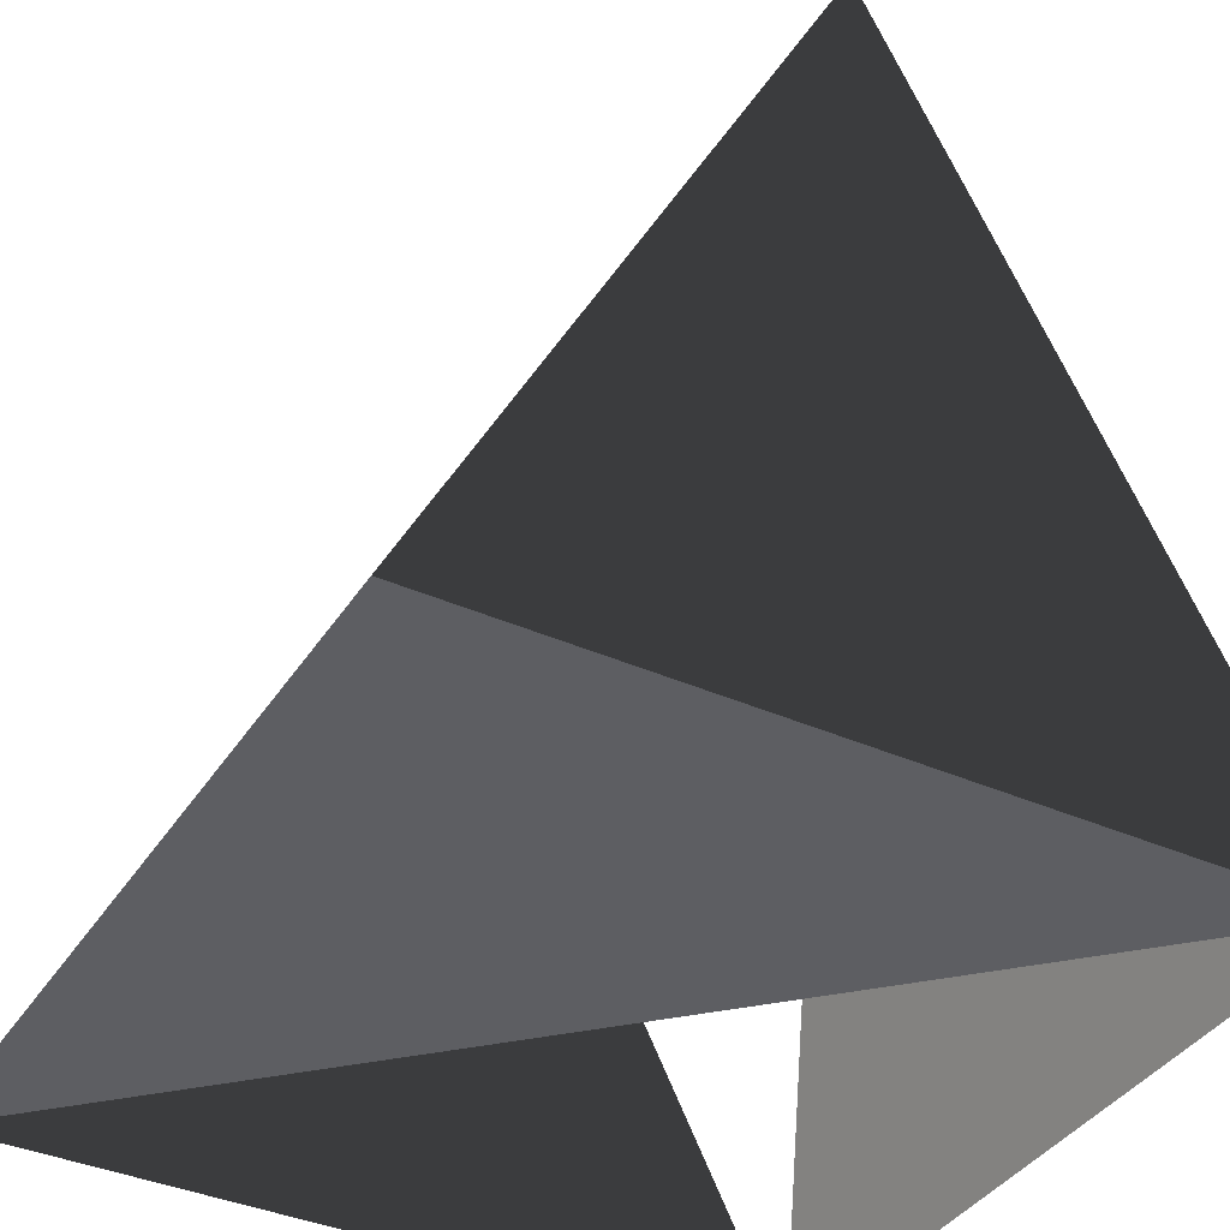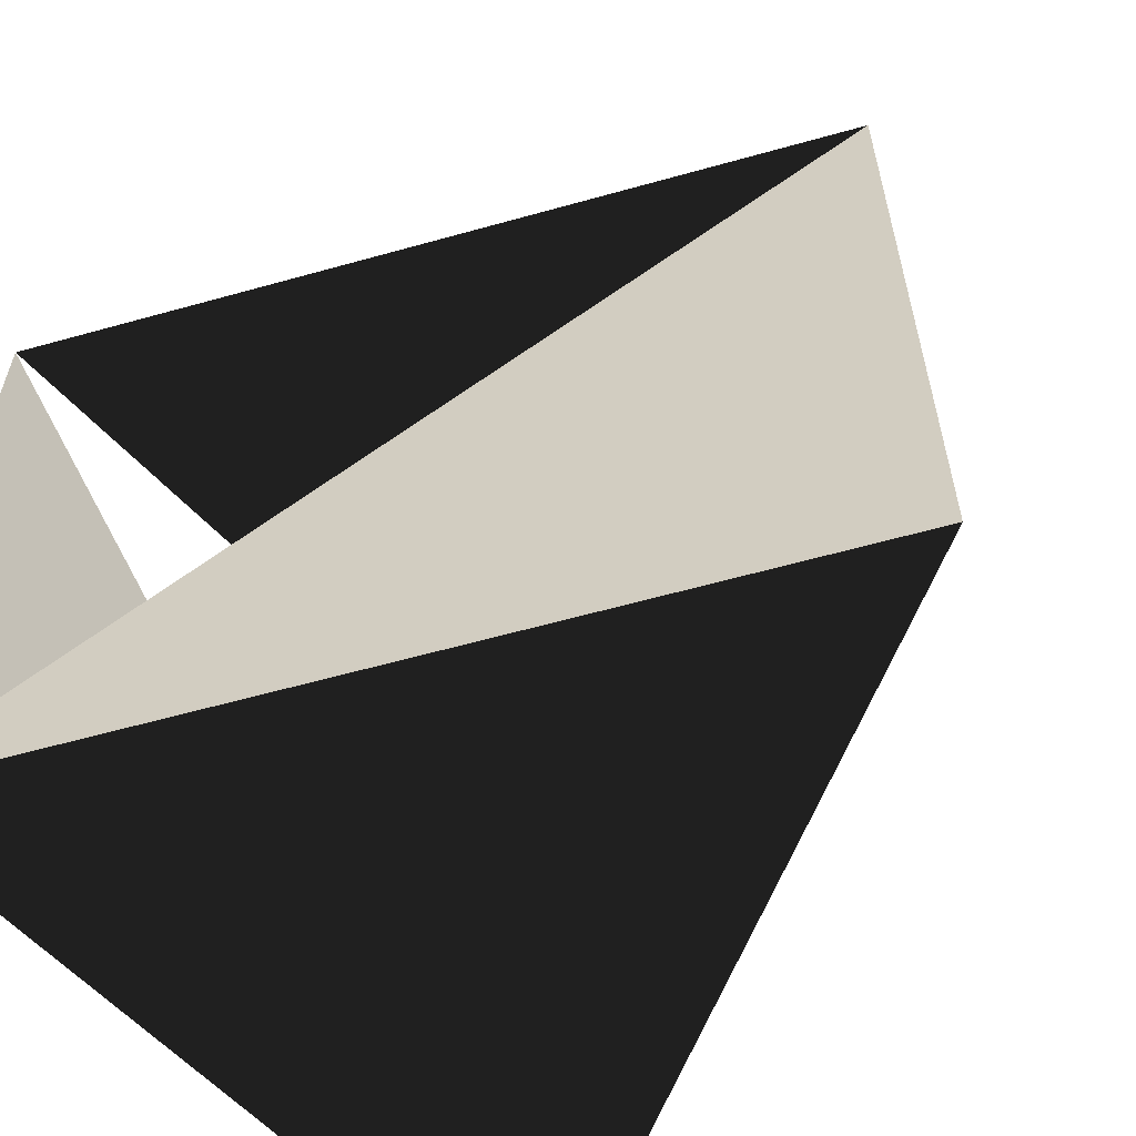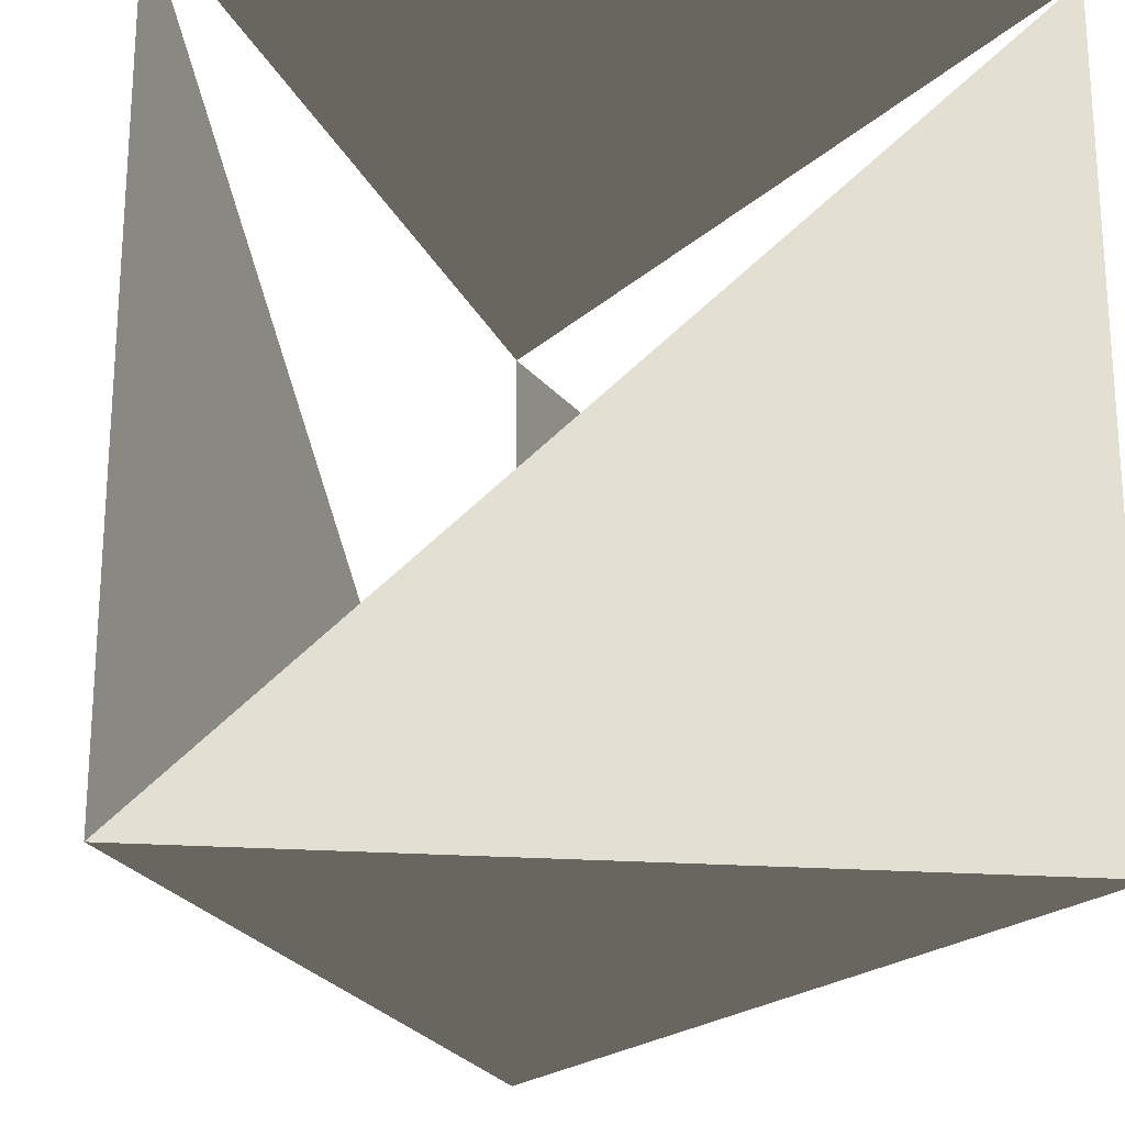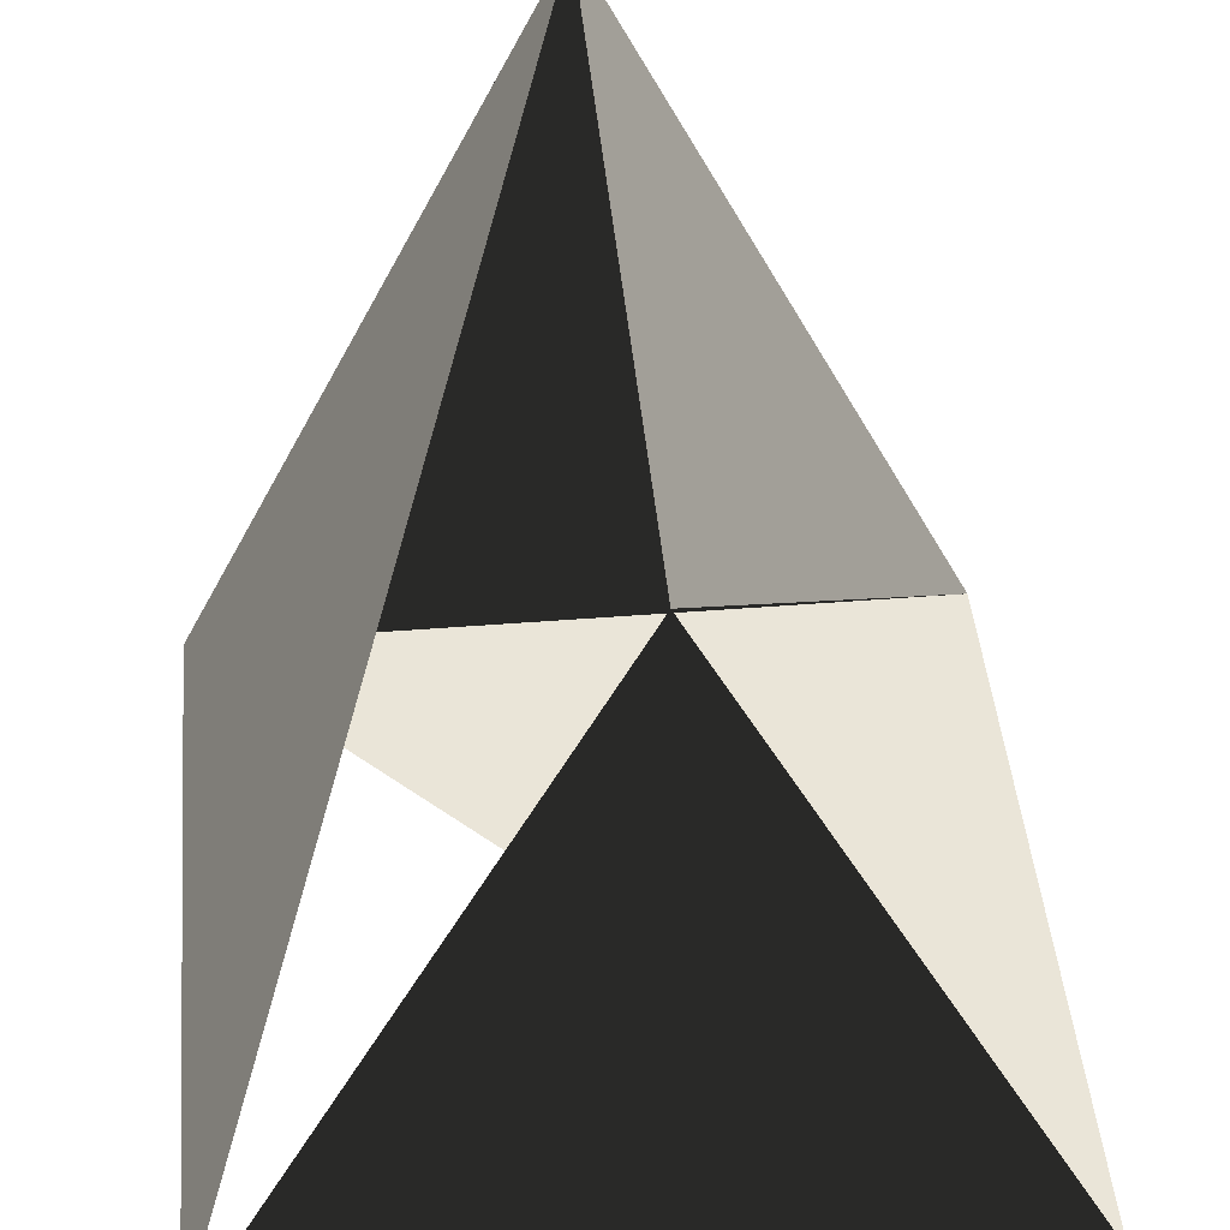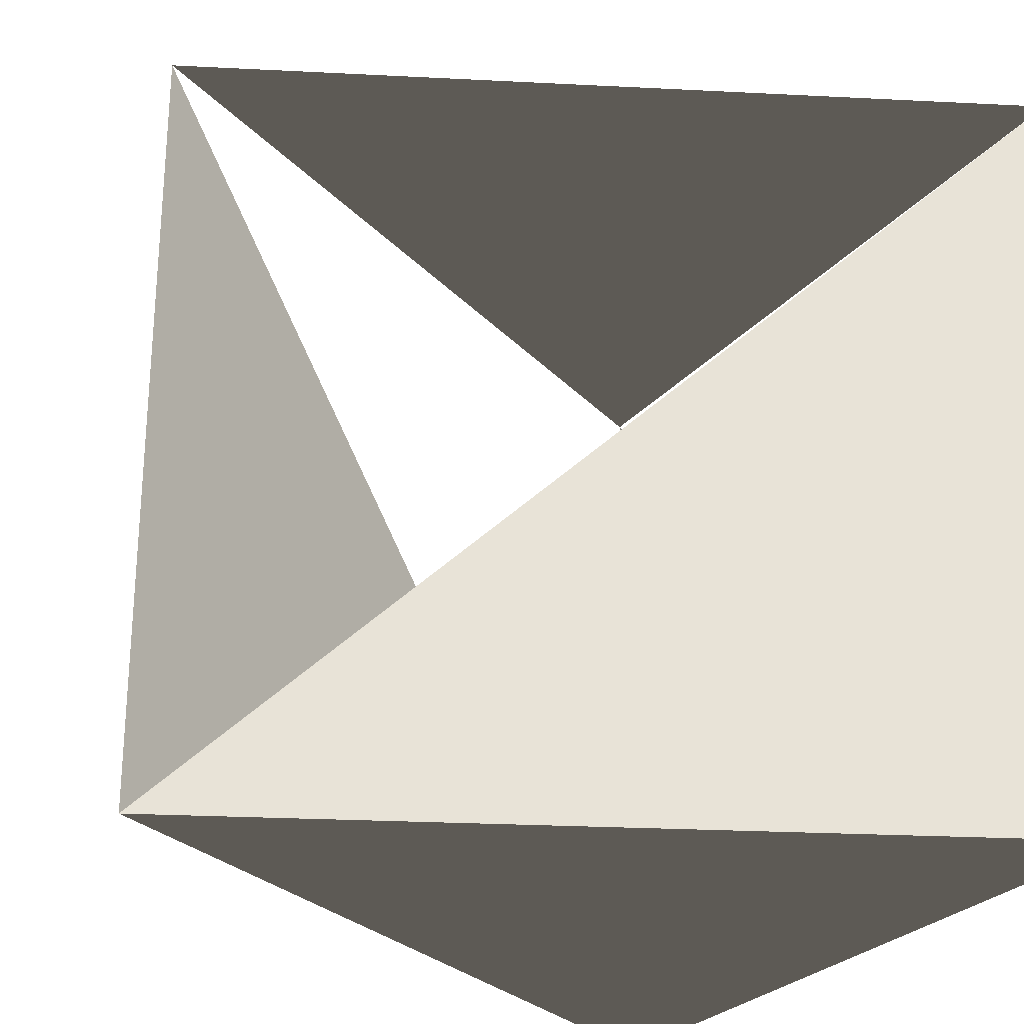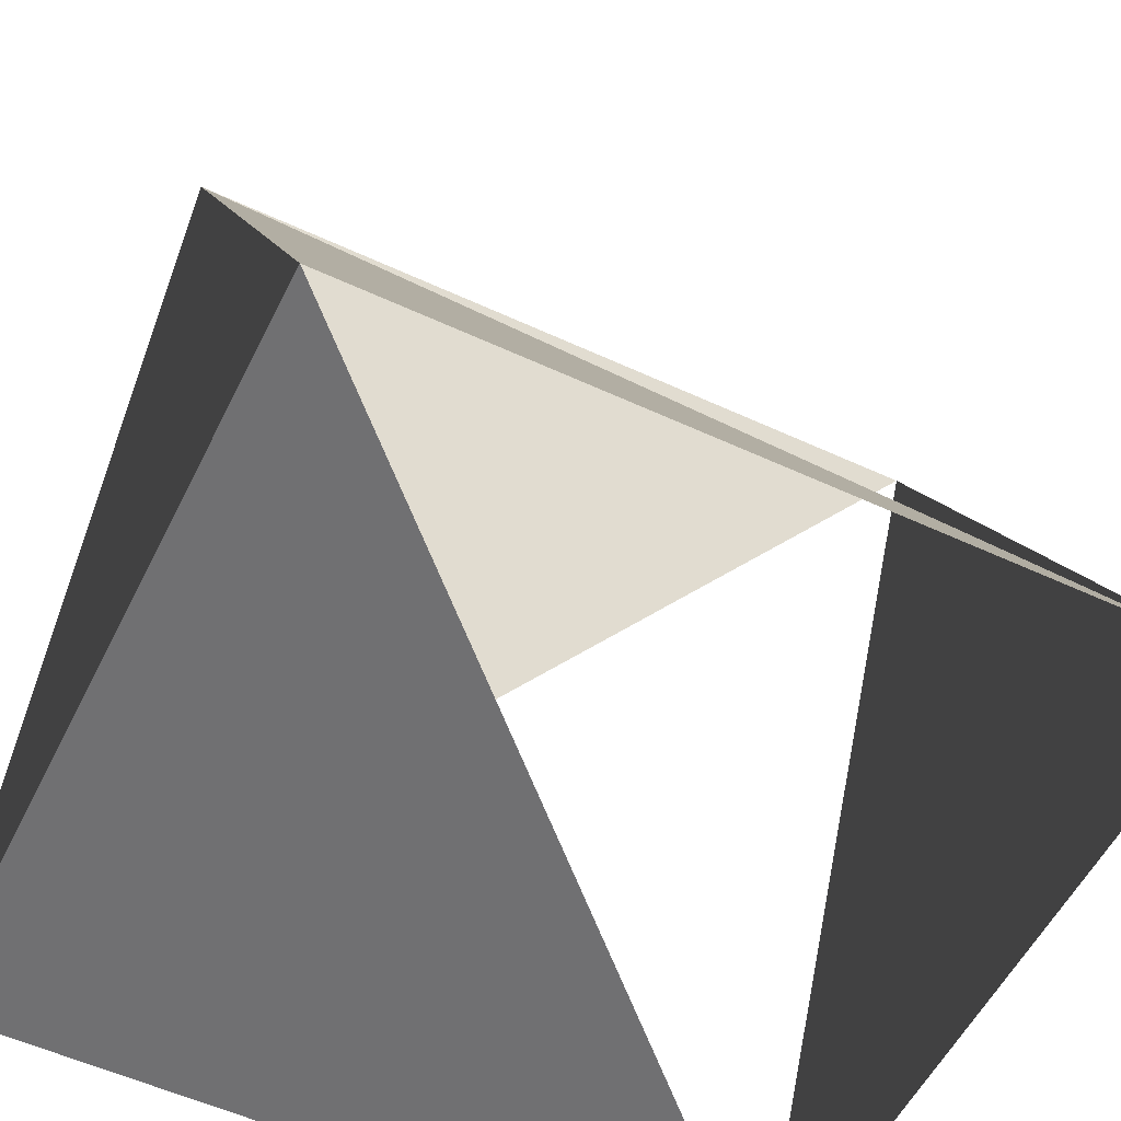
<metadata>
{"format":"obj","ext":"obj","renderer":"f3d","projection":"perspective","resolution":1024,"background":"white","views":[{"elev":-38.4,"azim":150.7,"up":"+Y"},{"elev":-60.0,"azim":132.6,"up":"+Z"},{"elev":-22.1,"azim":-7.2,"up":"+Z"},{"elev":44.7,"azim":-5.3,"up":"+Y"},{"elev":-27.0,"azim":-121.1,"up":"+Z"},{"elev":-55.0,"azim":-116.1,"up":"+Y"}]}
</metadata>
<code>
v 0 0 0
v 1 0 0
v 0.5 1 0
v 0 0 1
v 1 0 1
v 0.5 1 1
f 1 2 3
f 4 6 5
f 1 2 5
f 2 3 6
f 3 1 4

</code>
